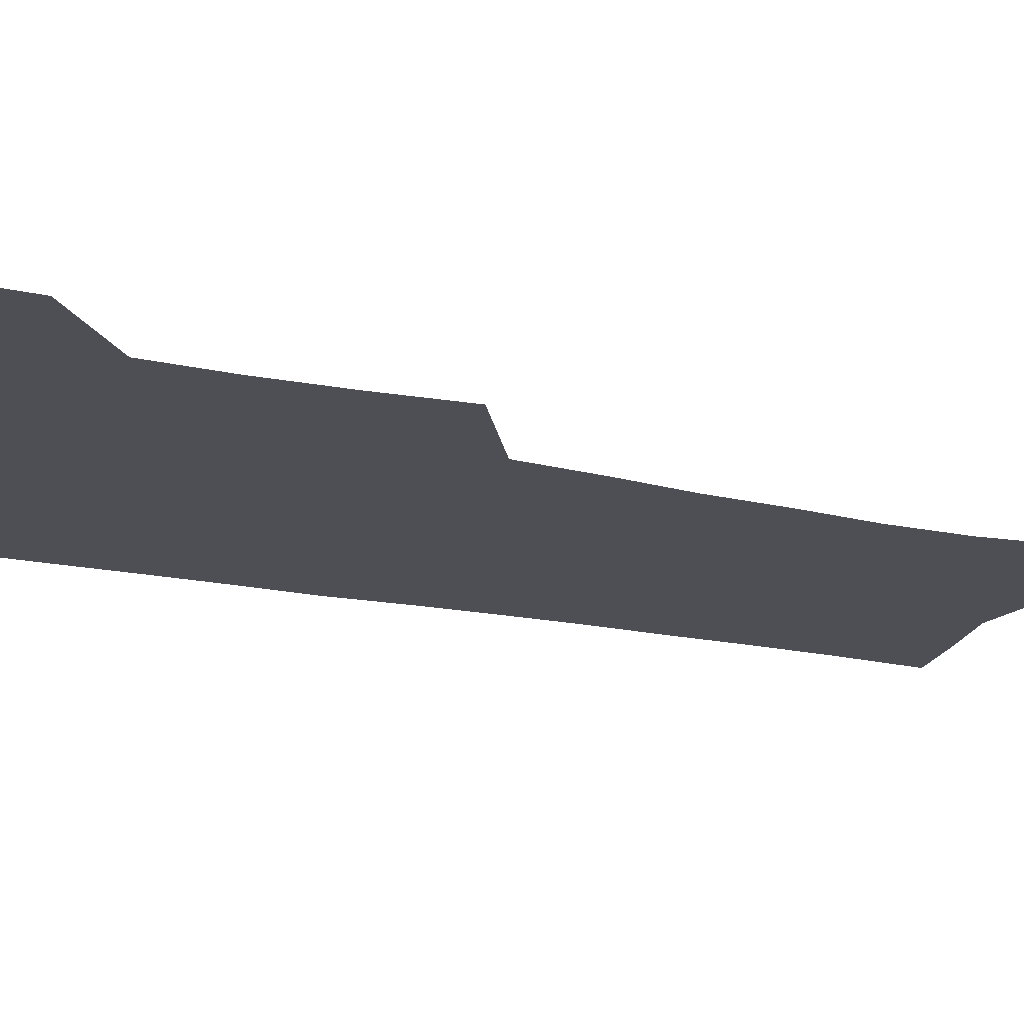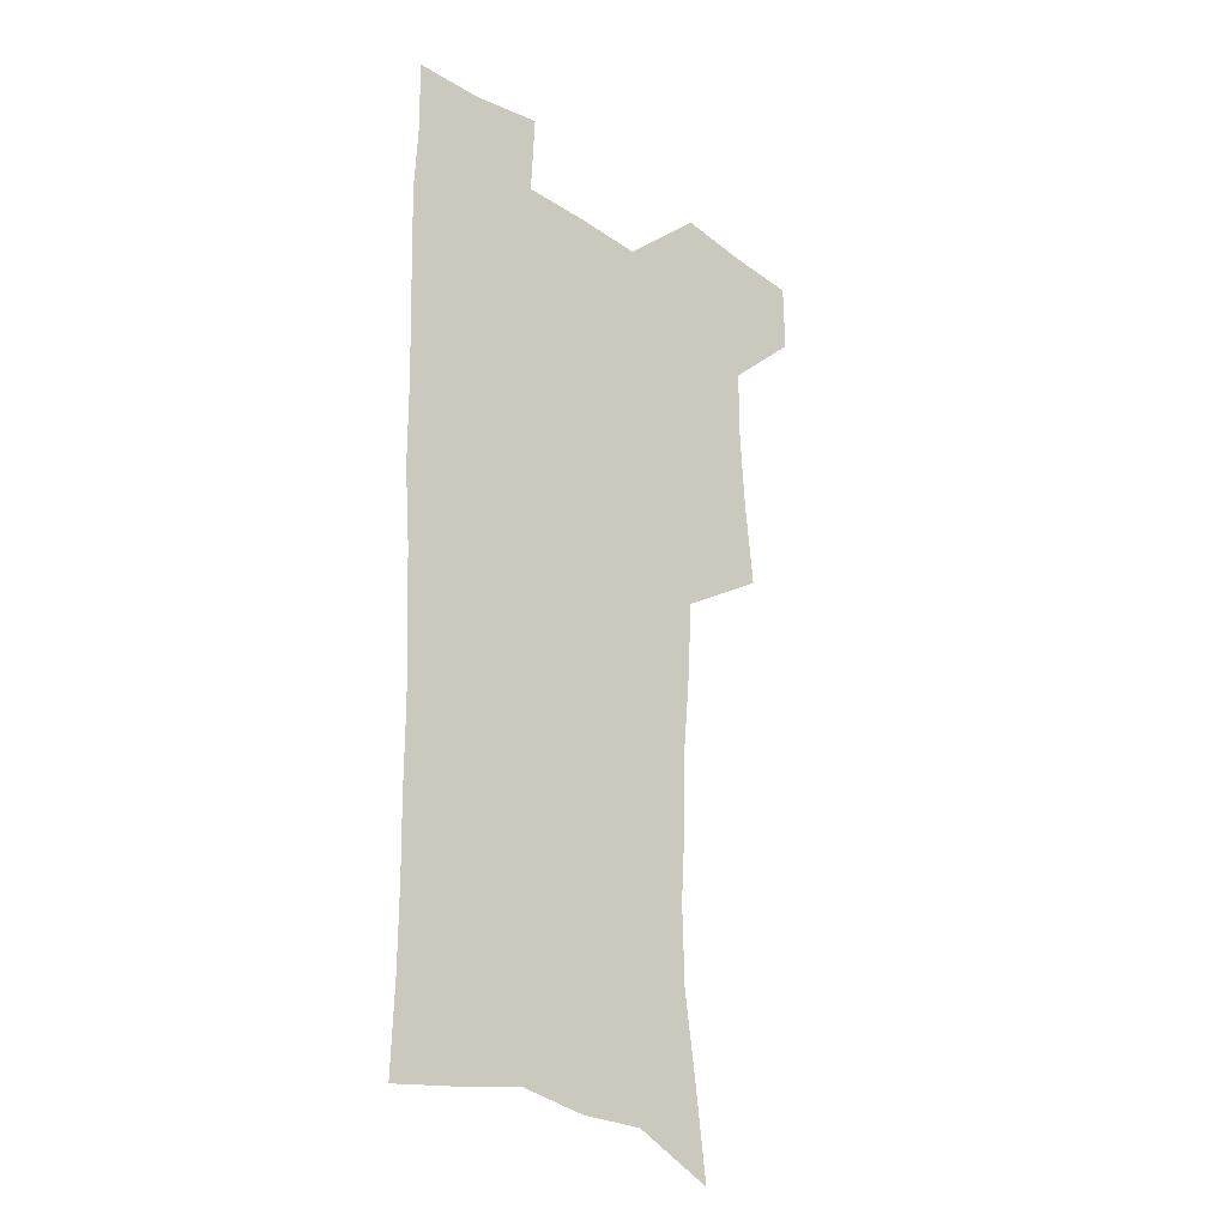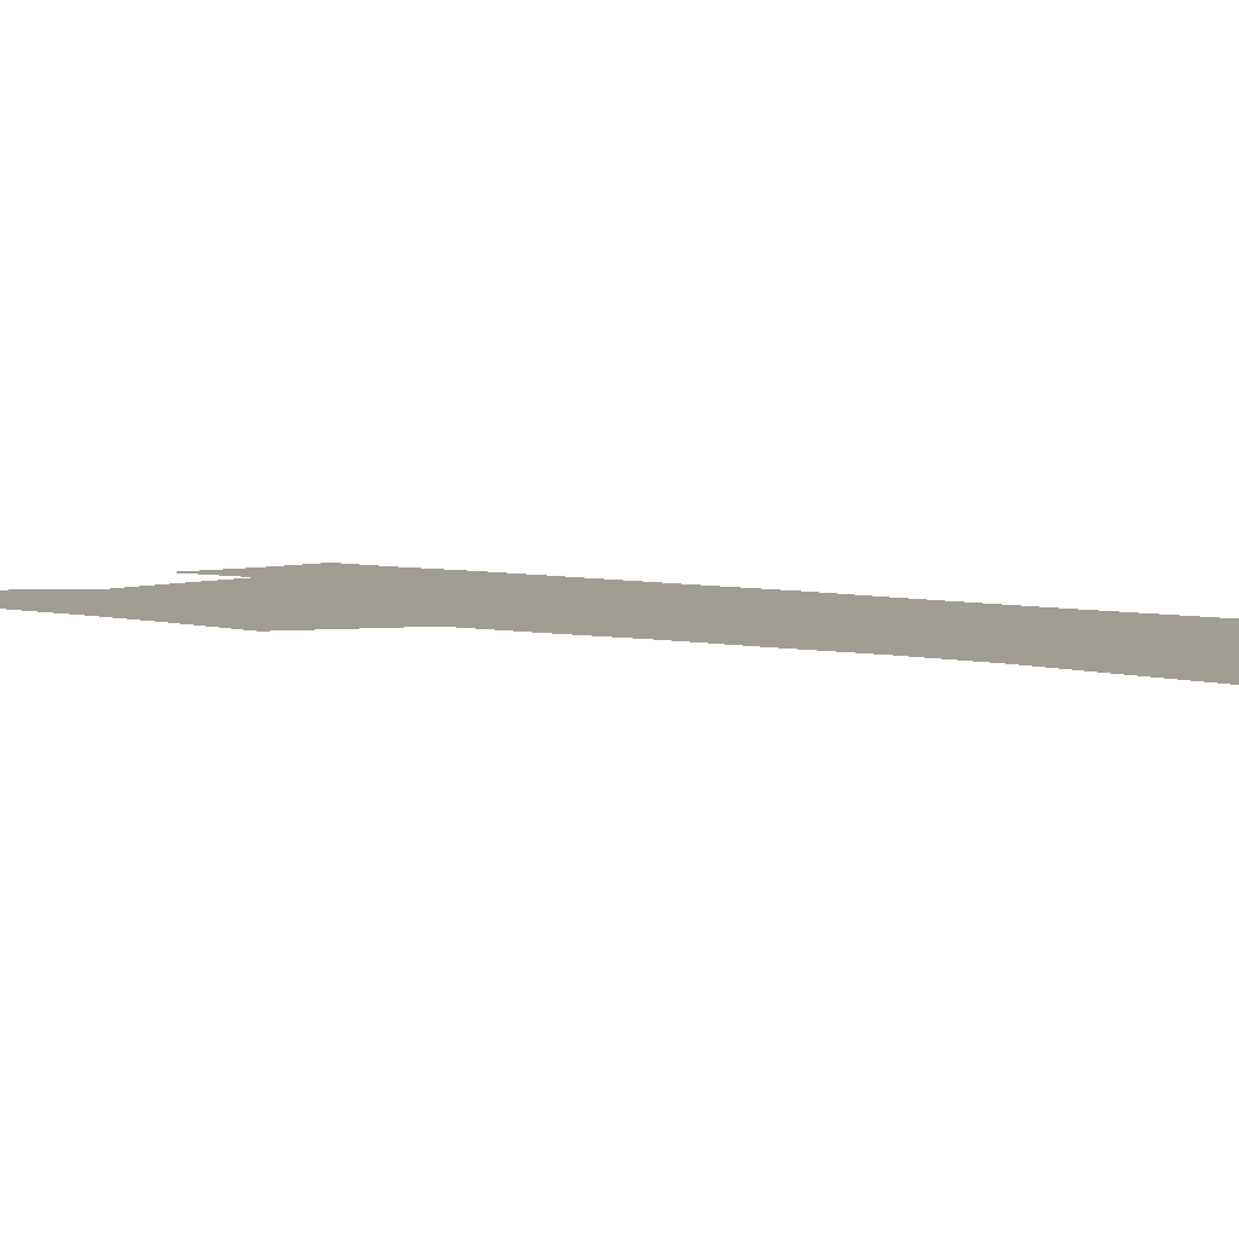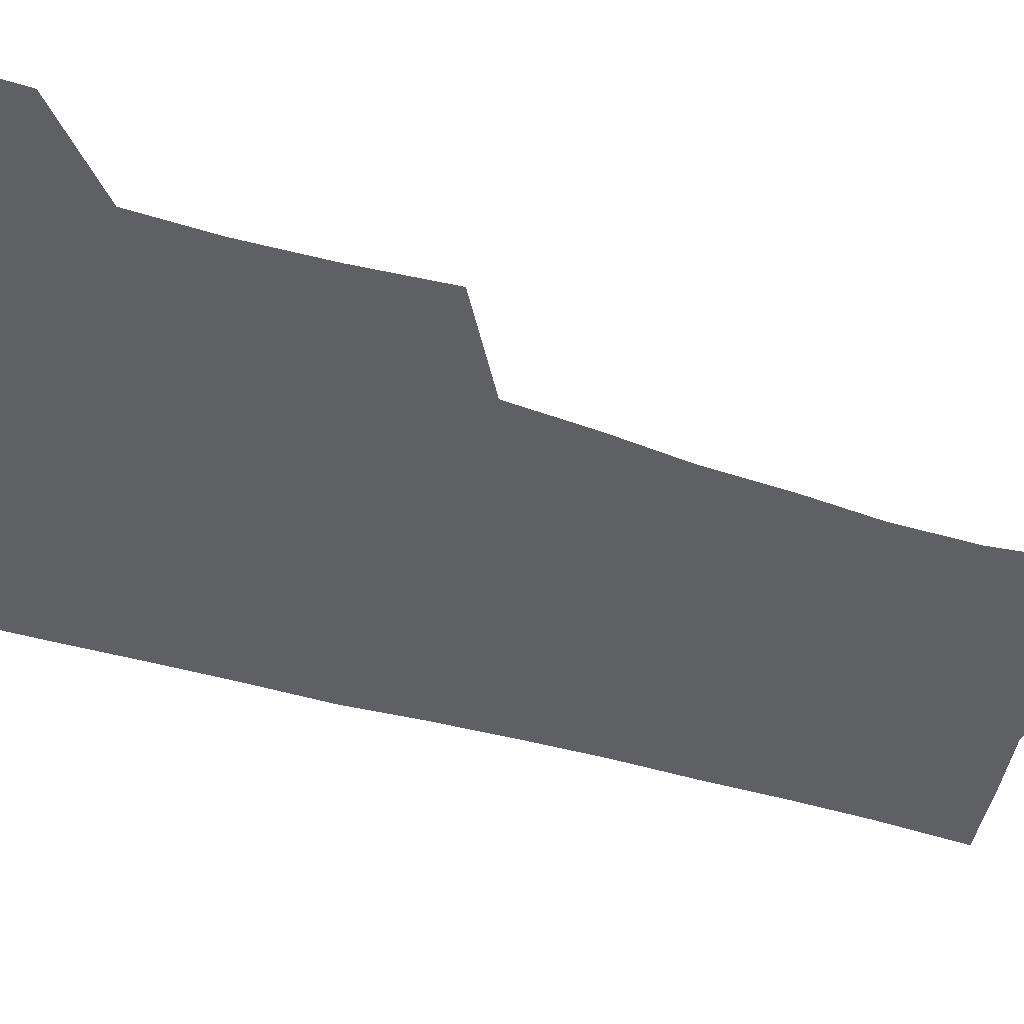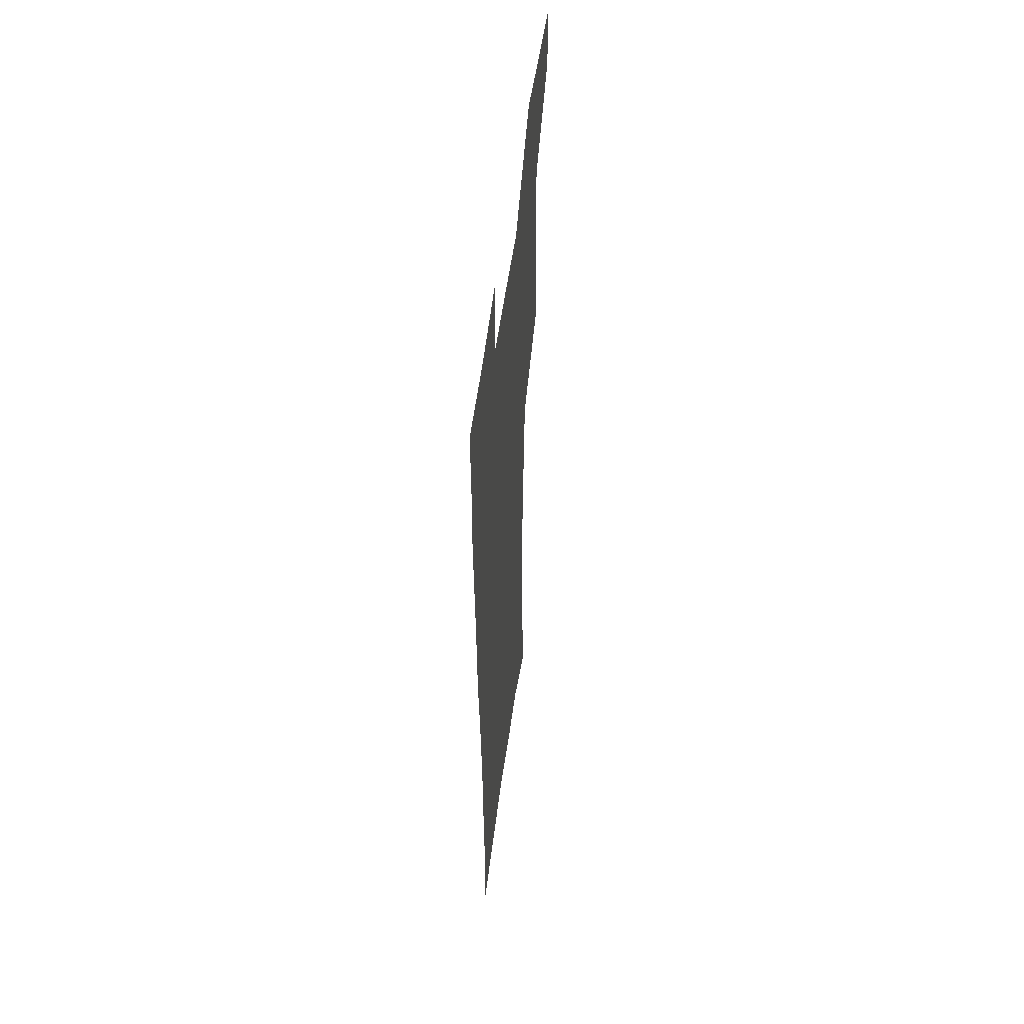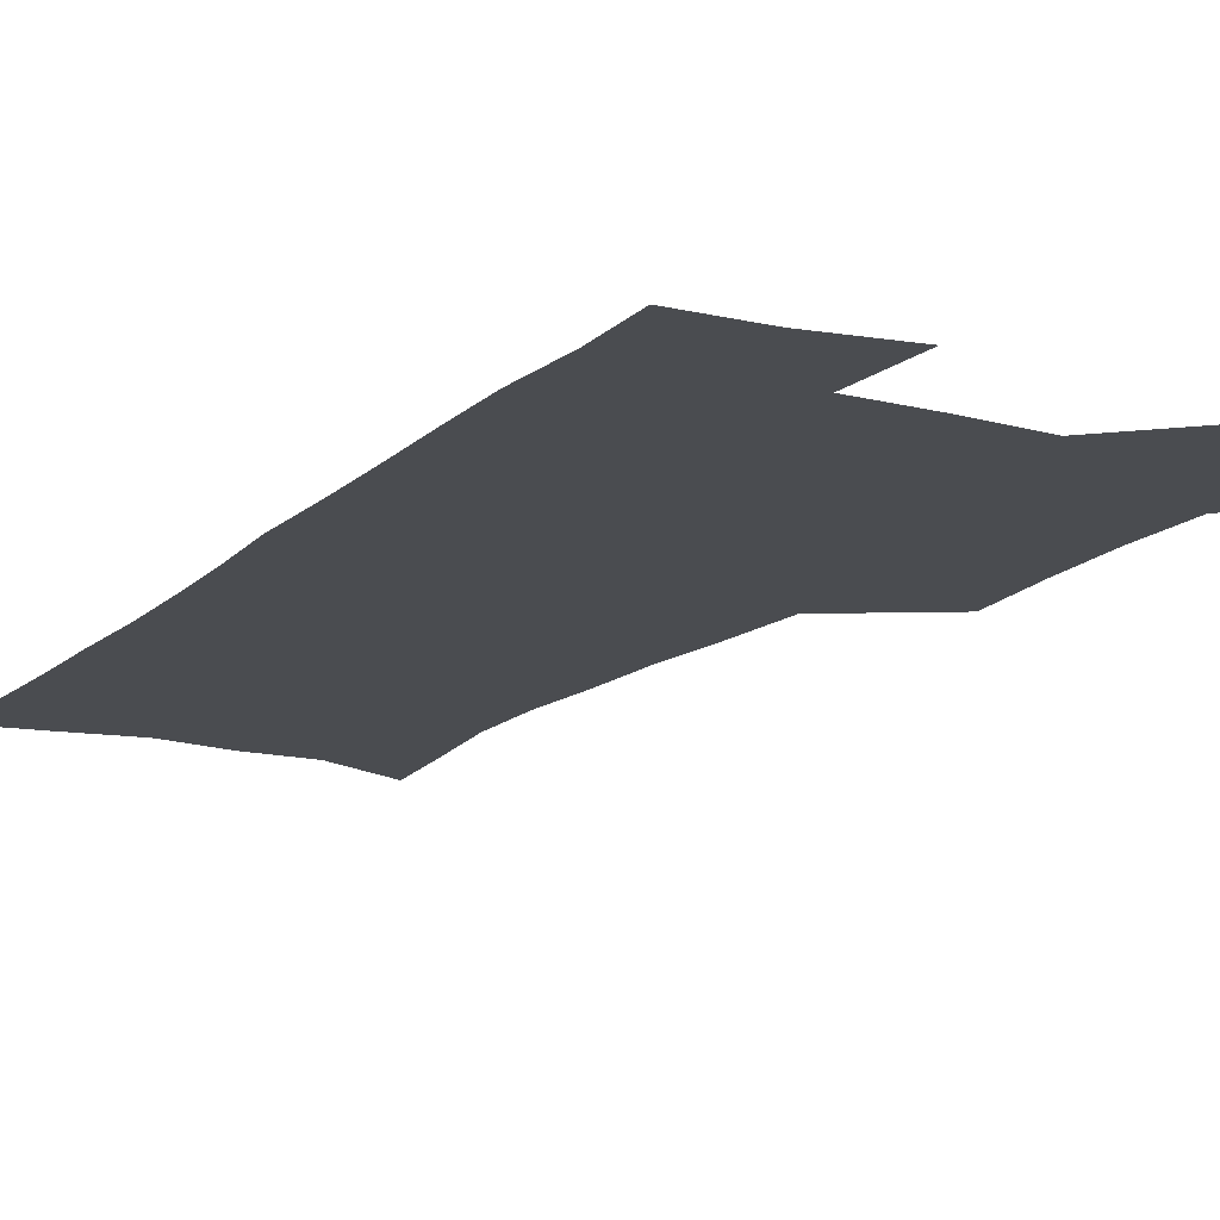
<metadata>
{"format":"obj","ext":"obj","renderer":"f3d","projection":"perspective","resolution":1024,"background":"white","views":[{"elev":-18.4,"azim":-114.2,"up":"+Z"},{"elev":-27.7,"azim":134.9,"up":"+Y"},{"elev":4.7,"azim":-50.4,"up":"+Z"},{"elev":-43.0,"azim":-110.7,"up":"+Z"},{"elev":56.1,"azim":97.8,"up":"+Y"},{"elev":-14.7,"azim":150.3,"up":"+Z"}]}
</metadata>
<code>
v 479.6 537.9 0
v 479.9 567.2 0
v 505.5 411.2 0
v 509.1 445.5 0
v 511.1 477.8 0
v 511 508.2 0
v 513.3 537.9 0
v 509.6 569.2 0
v 539.9 160.8 0
v 544.2 194.7 0
v 549.3 230.8 0
v 550.1 262.5 0
v 548.3 291.9 0
v 547.5 325 0
v 544.6 355.6 0
v 542.8 387.6 0
v 543.7 420.6 0
v 543.8 451 0
v 544.5 480.8 0
v 546.5 510.1 0
v 543.6 539.5 0
v 538.6 572.9 0
v 572.6 175 0
v 577 211 0
v 578.4 243.2 0
v 578 273.1 0
v 576.2 301.6 0
v 576.3 334.4 0
v 575.8 365.7 0
v 575.3 395.9 0
v 574.5 425 0
v 575.2 454.8 0
v 574.9 482.9 0
v 575 510.9 0
v 574.1 539.1 0
v 599.3 174 0
v 603.6 217.8 0
v 604.1 248.6 0
v 603.7 277.5 0
v 603.8 309.3 0
v 603.3 339.3 0
v 603.1 369.3 0
v 602.9 398.2 0
v 603 427.5 0
v 603.2 456 0
v 603.6 483.9 0
v 603.4 511.3 0
v 602.6 540.1 0
v 627.8 177.8 0
v 628.7 216.6 0
v 629.1 248.1 0
v 629.1 279.8 0
v 629.3 308.6 0
v 629.2 340.1 0
v 629.4 369.4 0
v 629.8 398.2 0
v 630.2 427 0
v 630.7 455.6 0
v 631.1 483.6 0
v 631.4 511.4 0
v 631.6 539.7 0
v 629.9 574.5 0
v 655.8 171.9 0
v 654.3 212.9 0
v 655.4 242.5 0
v 654.7 276.1 0
v 654.9 306.8 0
v 655.5 336.8 0
v 656.1 366.7 0
v 656.9 396 0
v 657.9 424.9 0
v 658.7 453.8 0
v 659.3 482.6 0
v 659.2 511.1 0
v 660.4 538.6 0
v 661.5 568.6 0
v 683.8 167 0
v 682.6 203 0
v 682.6 235 0
v 683.3 265.9 0
v 683.3 297.7 0
v 684.3 328.3 0
v 685.9 358.5 0
v 688.2 387.9 0
v 688.4 419.2 0
v 689.2 449.6 0
v 690.3 479.3 0
v 691 508.9 0
v 689.6 538.6 0
v 690.5 567.2 0
f 6 7 1
f 1 7 2
f 7 8 2
f 16 17 3
f 3 17 4
f 17 18 4
f 4 18 5
f 18 19 5
f 5 19 6
f 19 20 6
f 6 20 7
f 20 21 7
f 7 21 8
f 21 22 8
f 9 23 10
f 23 24 10
f 10 24 11
f 24 25 11
f 11 25 12
f 25 26 12
f 12 26 13
f 26 27 13
f 13 27 14
f 27 28 14
f 14 28 15
f 28 29 15
f 15 29 16
f 29 30 16
f 16 30 17
f 30 31 17
f 17 31 18
f 31 32 18
f 18 32 19
f 32 33 19
f 19 33 20
f 33 34 20
f 20 34 21
f 34 35 21
f 21 35 22
f 23 36 24
f 36 37 24
f 24 37 25
f 37 38 25
f 25 38 26
f 38 39 26
f 26 39 27
f 39 40 27
f 27 40 28
f 40 41 28
f 28 41 29
f 41 42 29
f 29 42 30
f 42 43 30
f 30 43 31
f 43 44 31
f 31 44 32
f 44 45 32
f 32 45 33
f 45 46 33
f 33 46 34
f 46 47 34
f 34 47 35
f 47 48 35
f 36 49 37
f 49 50 37
f 37 50 38
f 50 51 38
f 38 51 39
f 51 52 39
f 39 52 40
f 52 53 40
f 40 53 41
f 53 54 41
f 41 54 42
f 54 55 42
f 42 55 43
f 55 56 43
f 43 56 44
f 56 57 44
f 44 57 45
f 57 58 45
f 45 58 46
f 58 59 46
f 46 59 47
f 59 60 47
f 47 60 48
f 60 61 48
f 49 63 50
f 63 64 50
f 50 64 51
f 64 65 51
f 51 65 52
f 65 66 52
f 52 66 53
f 66 67 53
f 53 67 54
f 67 68 54
f 54 68 55
f 68 69 55
f 55 69 56
f 69 70 56
f 56 70 57
f 70 71 57
f 57 71 58
f 71 72 58
f 58 72 59
f 72 73 59
f 59 73 60
f 73 74 60
f 60 74 61
f 74 75 61
f 61 75 62
f 75 76 62
f 63 77 64
f 77 78 64
f 64 78 65
f 78 79 65
f 65 79 66
f 79 80 66
f 66 80 67
f 80 81 67
f 67 81 68
f 81 82 68
f 68 82 69
f 82 83 69
f 69 83 70
f 83 84 70
f 70 84 71
f 84 85 71
f 71 85 72
f 85 86 72
f 72 86 73
f 86 87 73
f 73 87 74
f 87 88 74
f 74 88 75
f 88 89 75
f 75 89 76
f 89 90 76

</code>
